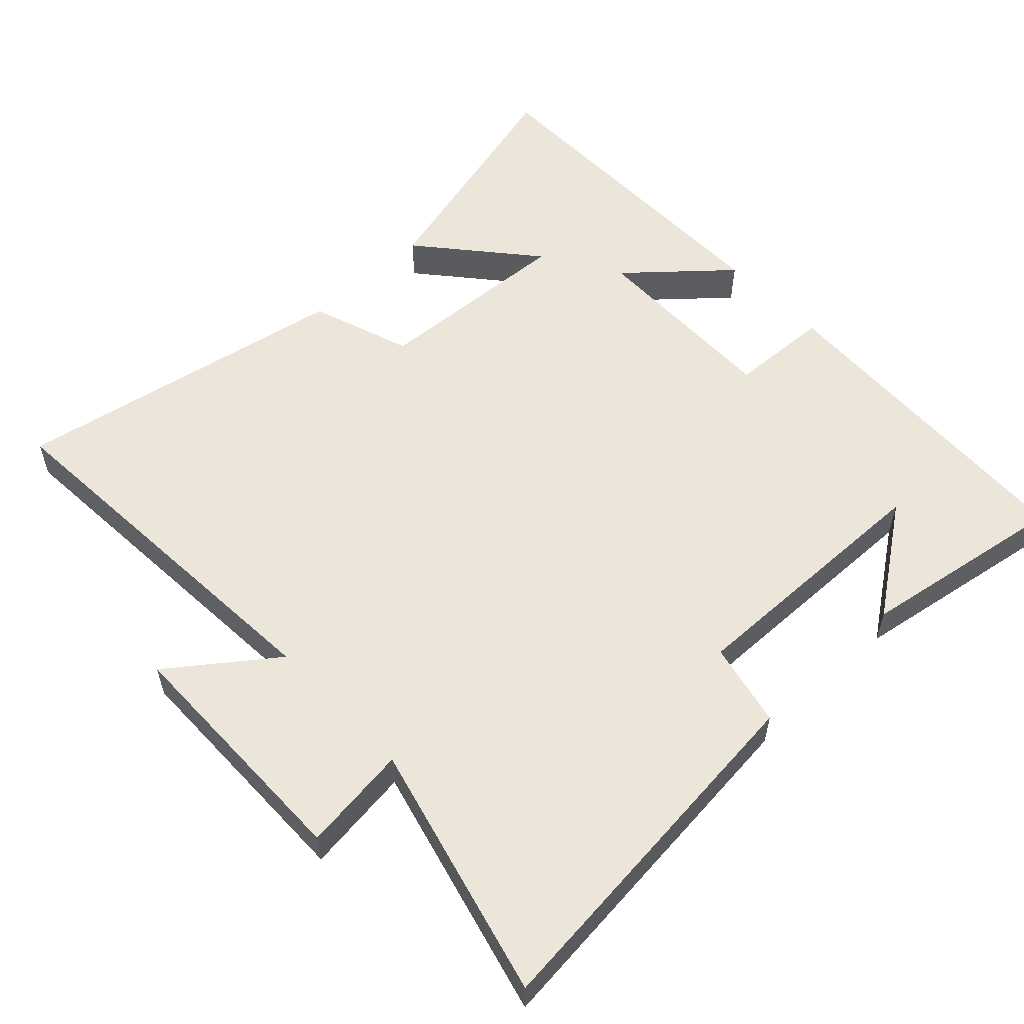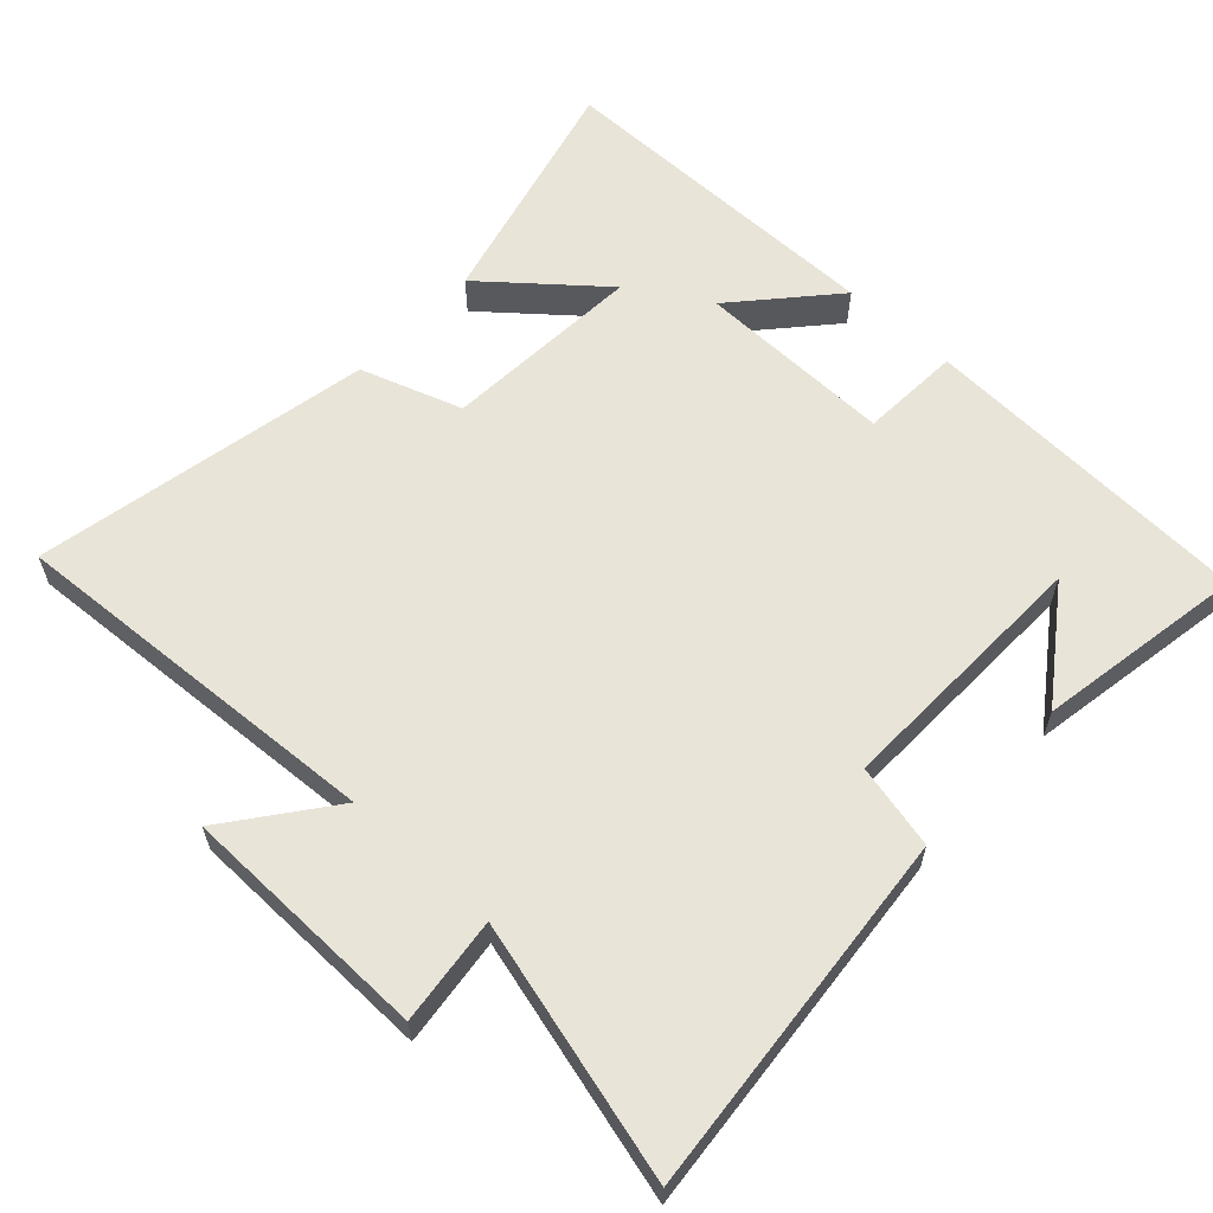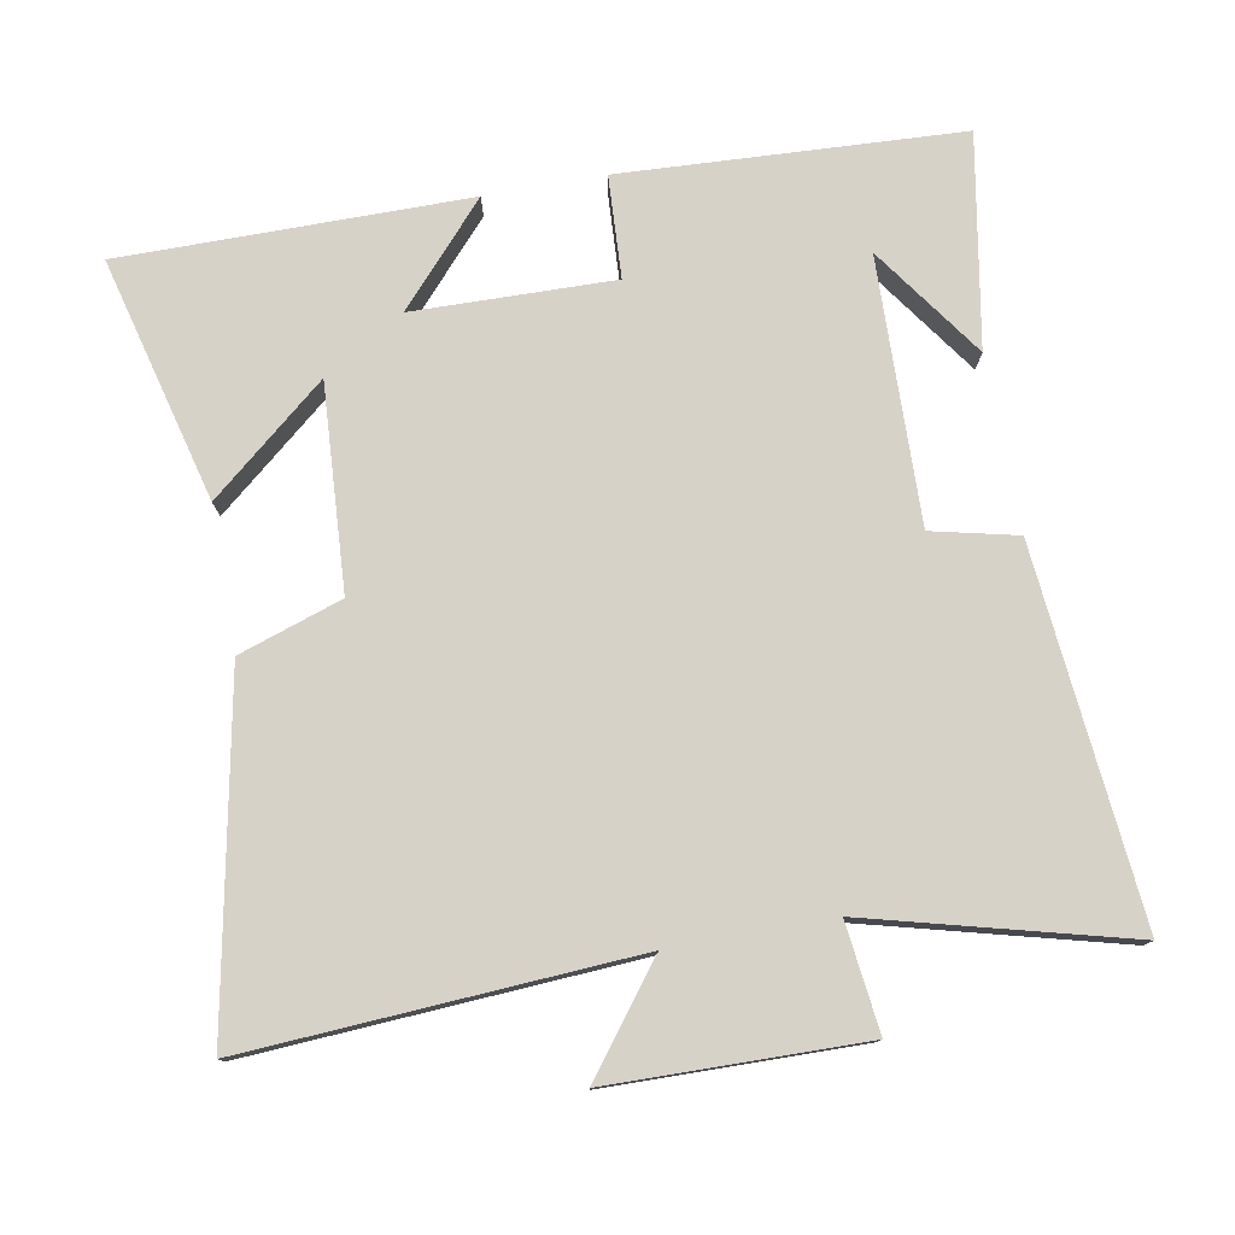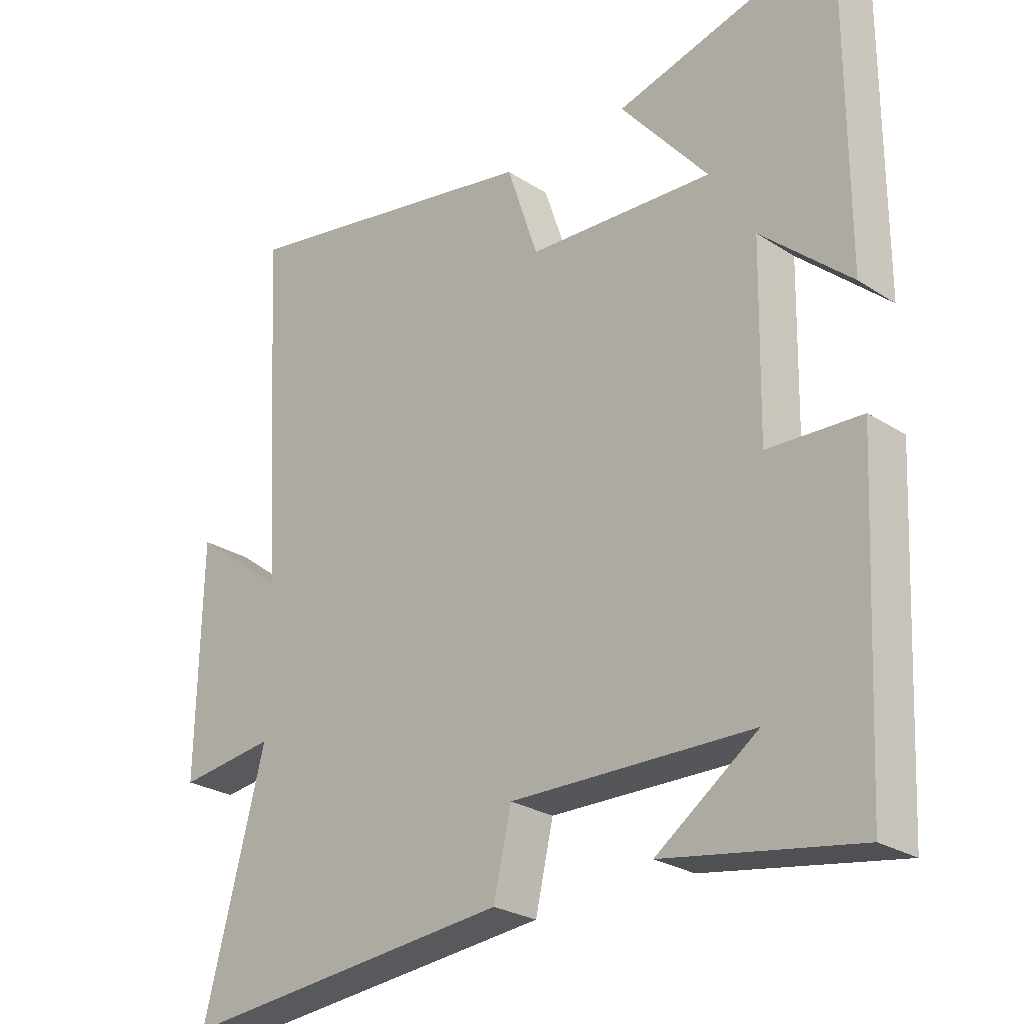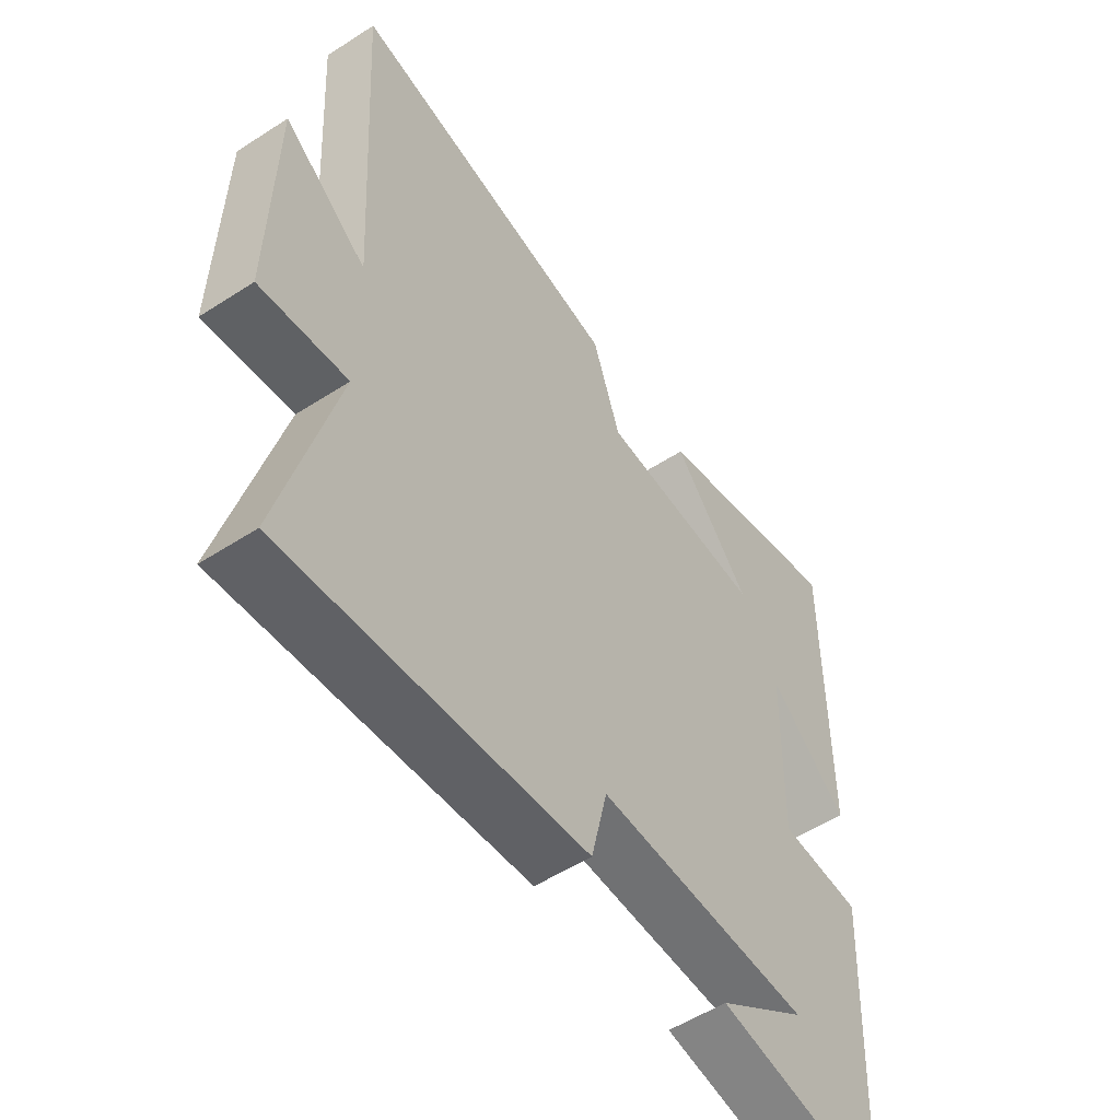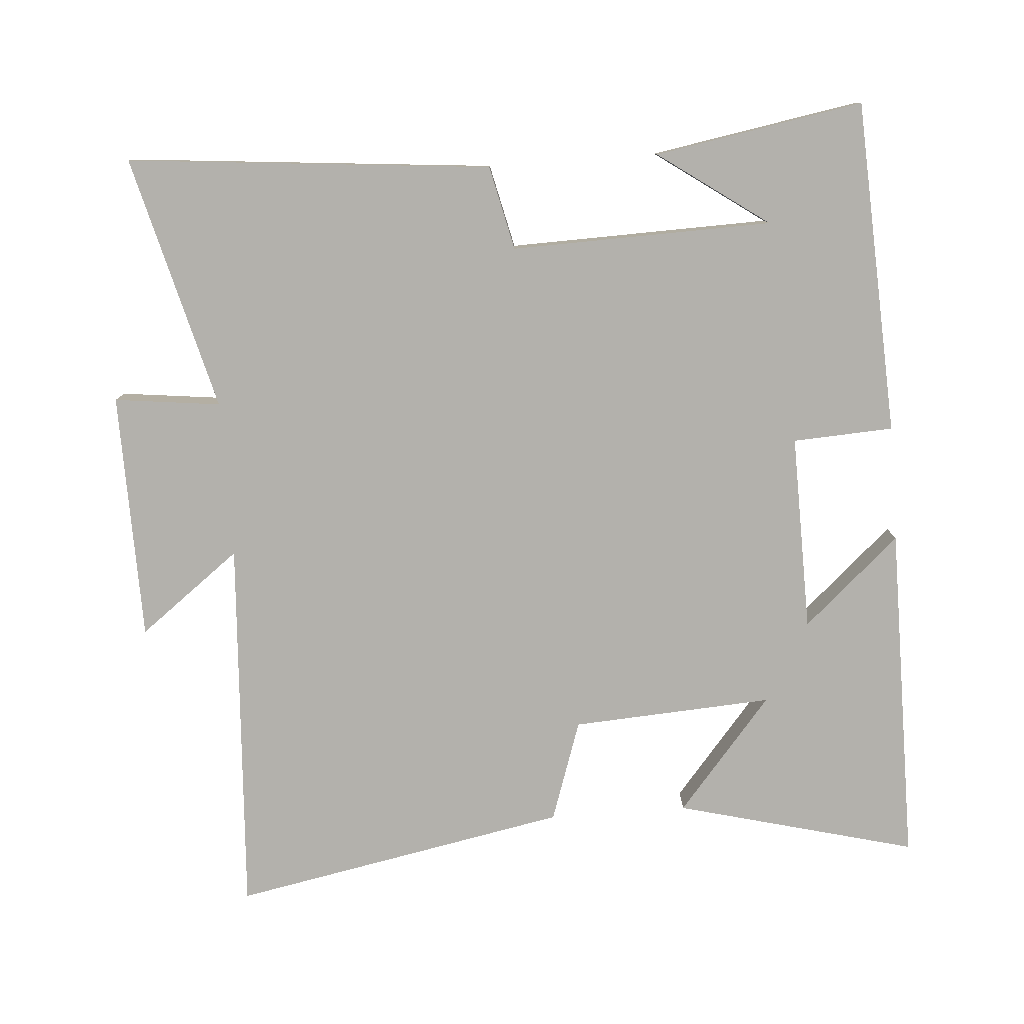
<metadata>
{"format":"obj","ext":"obj","renderer":"f3d","projection":"perspective","resolution":1024,"background":"white","views":[{"elev":56.1,"azim":136.3,"up":"+Y"},{"elev":60.5,"azim":132.8,"up":"+Y"},{"elev":77.4,"azim":79.7,"up":"+Y"},{"elev":-26.2,"azim":-135.3,"up":"+Z"},{"elev":-54.0,"azim":124.5,"up":"+Z"},{"elev":-79.1,"azim":-175.8,"up":"+Y"}]}
</metadata>
<code>
v -0.501 0.07 0.589
v -0.155 0.07 0.5
v -0.292 0.07 0.336
v -0.002 0.07 0.354
v 0.047 0.07 0.5
v 0.533 0.07 0.594
v 0.5 0.07 0.047
v 0.647 0.07 0.159
v 0.653 0.07 -0.199
v 0.5 0.07 -0.181
v 0.596 0.07 -0.548
v 0.071 0.07 -0.5
v 0.043 0.07 -0.379
v -0.333 0.07 -0.389
v -0.175 0.07 -0.5
v -0.475 0.07 -0.552
v -0.5 0.07 -0.071
v -0.355 0.07 -0.063
v -0.361 0.07 0.221
v -0.5 0.07 0.097
v -0.501 0 0.589
v -0.155 0 0.5
v -0.292 0 0.336
v -0.002 0 0.354
v 0.047 0 0.5
v 0.533 0 0.594
v 0.5 0 0.047
v 0.647 0 0.159
v 0.653 0 -0.199
v 0.5 0 -0.181
v 0.596 0 -0.548
v 0.071 0 -0.5
v 0.043 0 -0.379
v -0.333 0 -0.389
v -0.175 0 -0.5
v -0.475 0 -0.552
v -0.5 0 -0.071
v -0.355 0 -0.063
v -0.361 0 0.221
v -0.5 0 0.097
f 19 20 1
f 16 17 18
f 14 15 16
f 14 16 18
f 13 14 18 19
f 10 11 12 13
f 7 8 9 10
f 7 10 13 19
f 4 5 6 7
f 3 4 7 19
f 1 2 3
f 1 3 19
f 21 40 39
f 38 37 36
f 36 35 34
f 38 36 34
f 39 38 34 33
f 33 32 31 30
f 30 29 28 27
f 39 33 30 27
f 27 26 25 24
f 39 27 24 23
f 23 22 21
f 39 23 21
f 1 21 22 2
f 2 22 23 3
f 3 23 24 4
f 4 24 25 5
f 5 25 26 6
f 6 26 27 7
f 7 27 28 8
f 8 28 29 9
f 9 29 30 10
f 10 30 31 11
f 11 31 32 12
f 12 32 33 13
f 13 33 34 14
f 14 34 35 15
f 15 35 36 16
f 16 36 37 17
f 17 37 38 18
f 18 38 39 19
f 19 39 40 20
f 20 40 21 1

</code>
